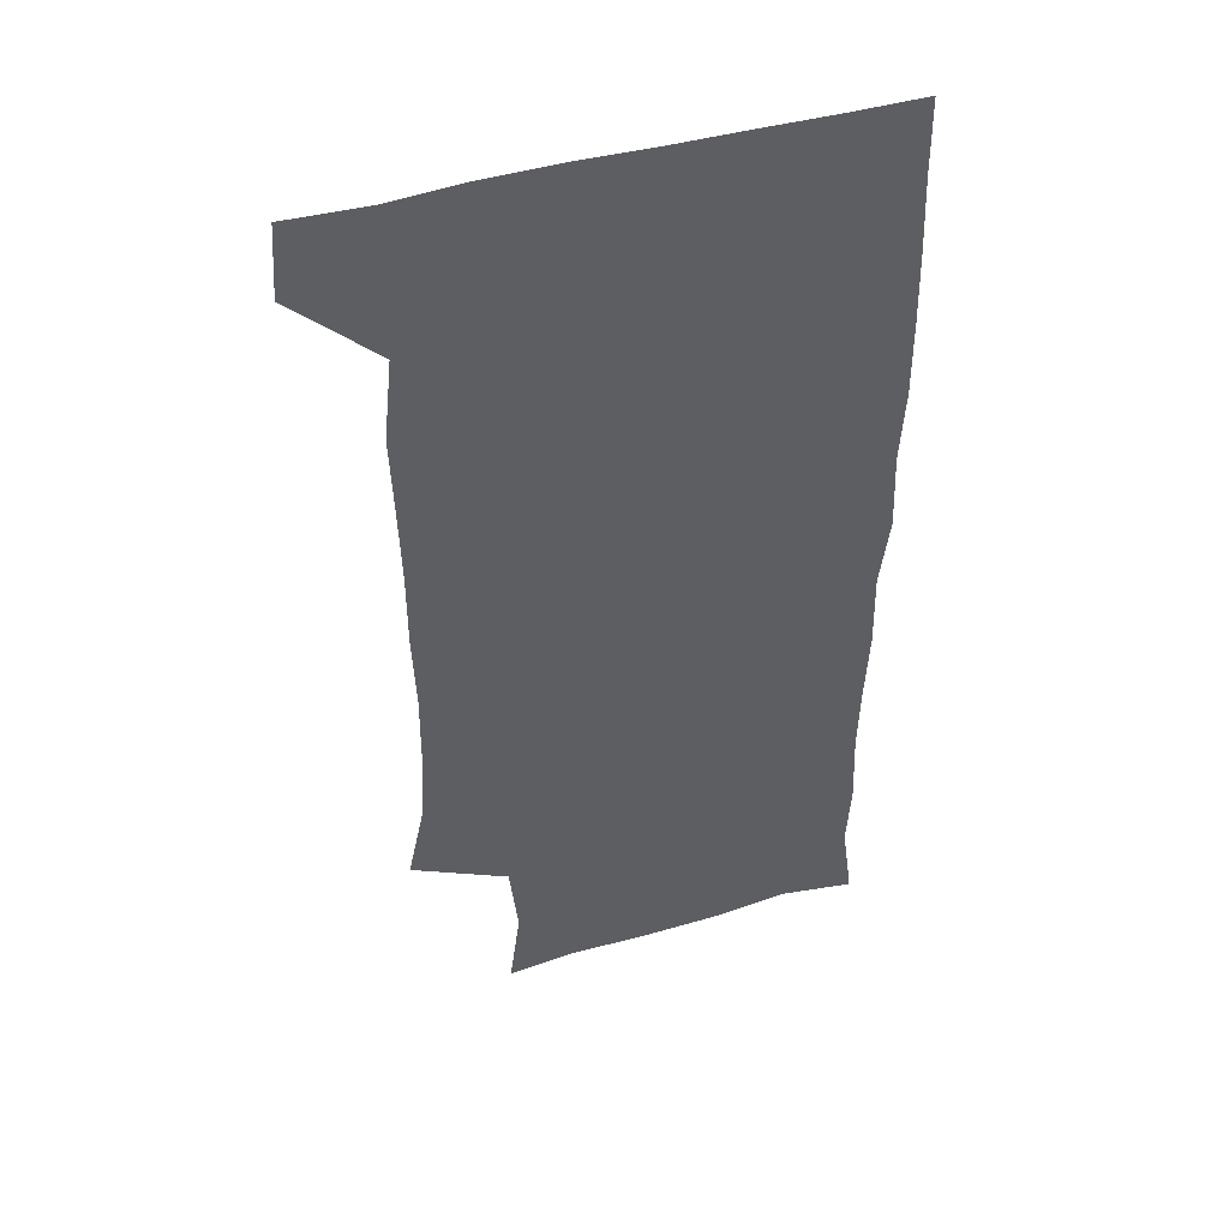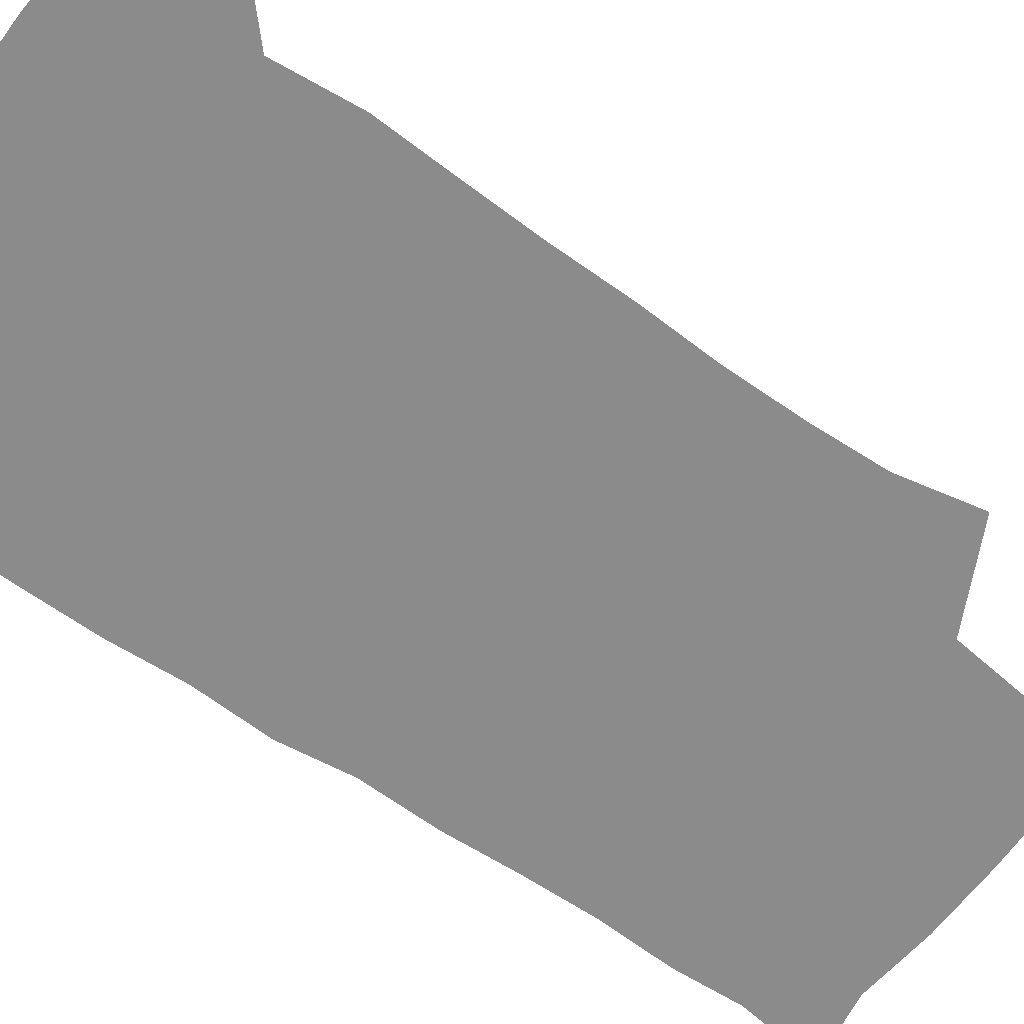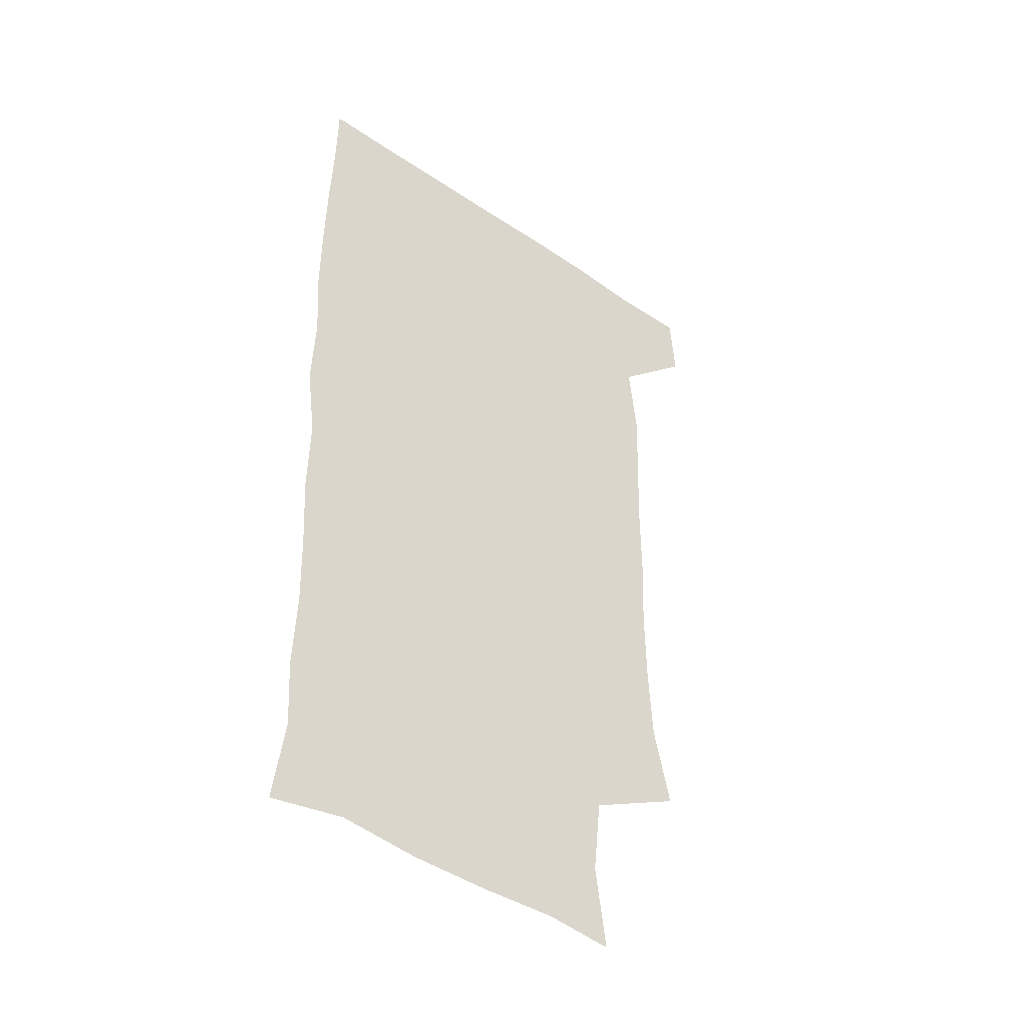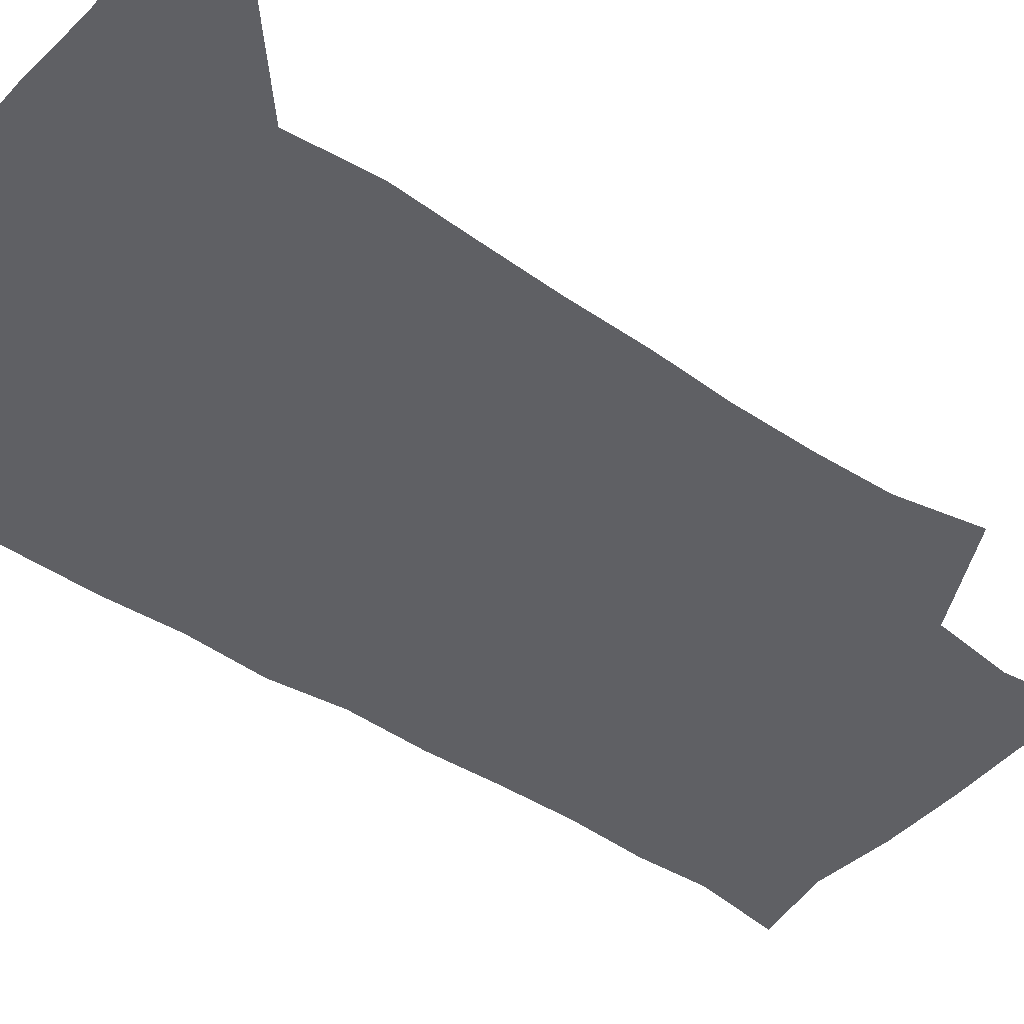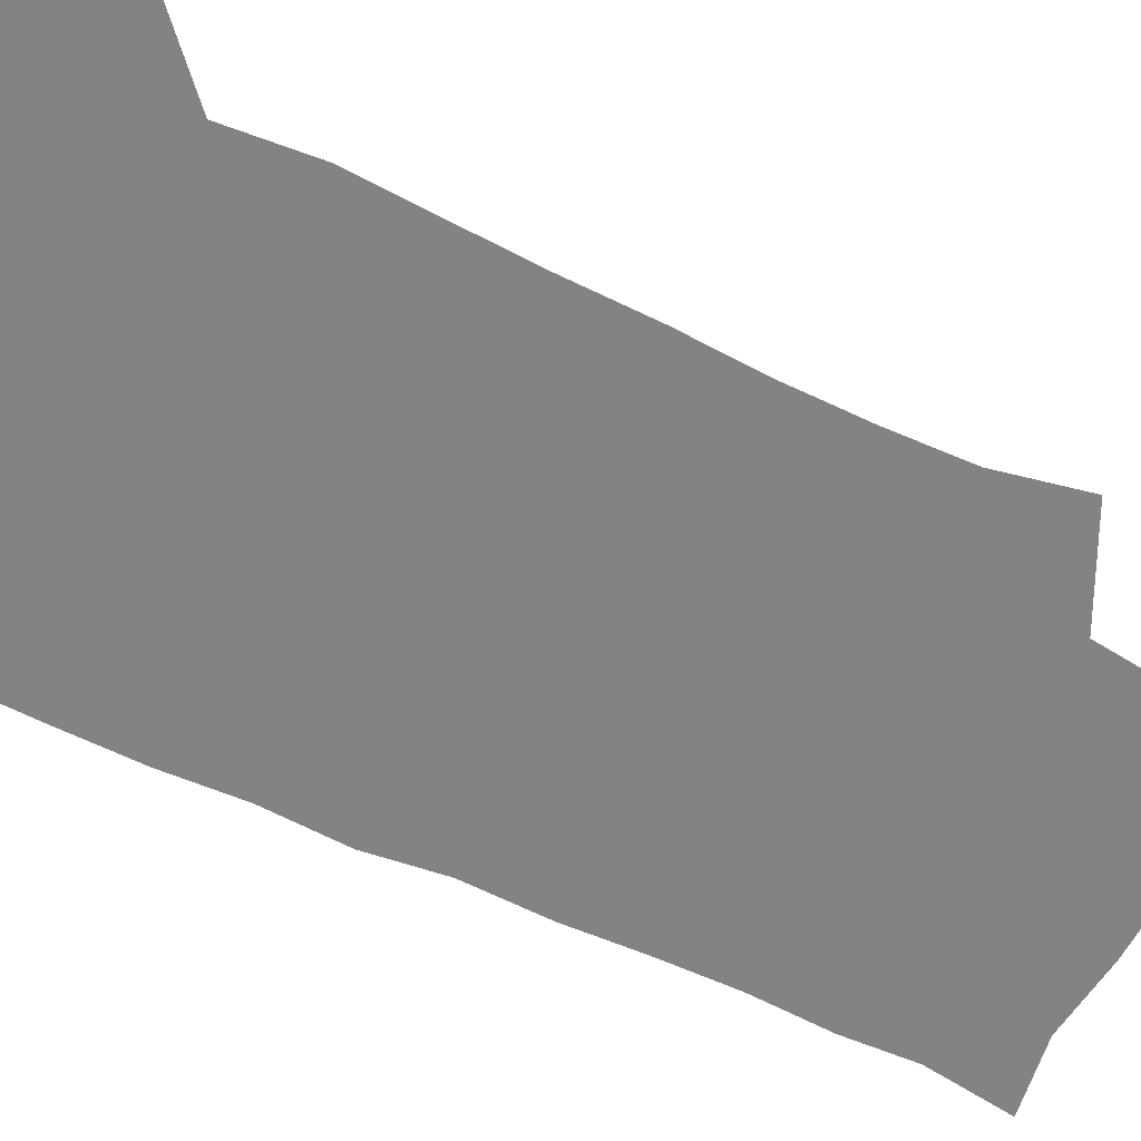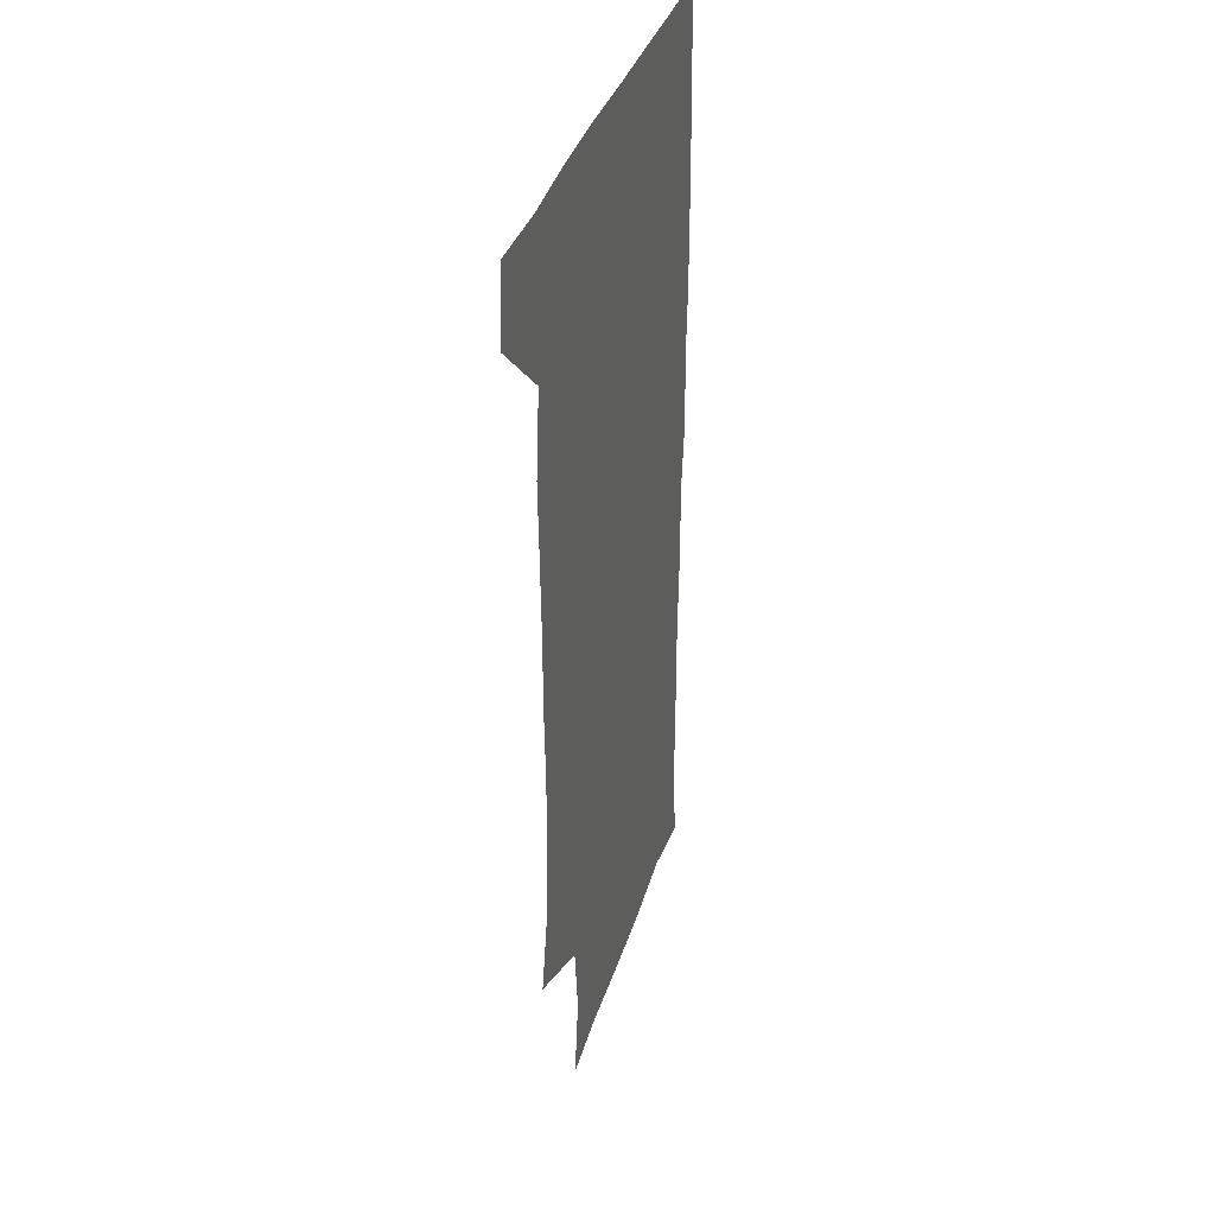
<metadata>
{"format":"obj","ext":"obj","renderer":"f3d","projection":"perspective","resolution":1024,"background":"white","views":[{"elev":45.8,"azim":-18.0,"up":"+Y"},{"elev":-63.8,"azim":-125.8,"up":"+Z"},{"elev":-44.1,"azim":141.5,"up":"+Y"},{"elev":-44.6,"azim":-128.7,"up":"+Z"},{"elev":-61.1,"azim":-116.6,"up":"+Z"},{"elev":36.9,"azim":-73.4,"up":"+Y"}]}
</metadata>
<code>
v 478.4 541.1 0
v 480.4 570 0
v 502.6 256.9 0
v 509.7 289.2 0
v 511.2 319 0
v 511.5 350.8 0
v 510.3 382 0
v 510.4 414.3 0
v 509.4 446 0
v 508.4 477.1 0
v 511.8 510 0
v 510.8 540.2 0
v 511.6 569.1 0
v 540.6 172.9 0
v 545 206.1 0
v 541.7 237.3 0
v 545.7 272.5 0
v 546.7 303.2 0
v 545.1 331.6 0
v 545.6 362.3 0
v 545.1 392 0
v 543.8 421.4 0
v 543.2 451.4 0
v 543.6 481.6 0
v 543.4 510.8 0
v 543.8 539.6 0
v 540.6 571 0
v 567.7 175.7 0
v 574 215.7 0
v 574.5 246.8 0
v 575 277.3 0
v 574.3 305.7 0
v 574.5 336.2 0
v 574.8 366.5 0
v 573.4 394.1 0
v 573 423.5 0
v 573.4 453.7 0
v 573.1 482.5 0
v 573 511.2 0
v 573.2 539.2 0
v 570.3 571.4 0
v 598 174.8 0
v 601.2 215.5 0
v 602 249.1 0
v 602.2 278.4 0
v 602.2 307.7 0
v 601.9 336.1 0
v 601.9 366 0
v 602.1 396.2 0
v 601.7 424.7 0
v 601.8 454.5 0
v 601.7 482.9 0
v 602 511.7 0
v 601.6 540.4 0
v 600.7 570.6 0
v 629.8 175.3 0
v 629.2 216.5 0
v 629.2 247.5 0
v 629.7 275.7 0
v 629.3 307.9 0
v 629.4 337.3 0
v 629.5 366.8 0
v 629.7 395.8 0
v 630 424.5 0
v 629.9 454 0
v 630 483.1 0
v 630.2 511.7 0
v 630.5 540.2 0
v 630.7 570.5 0
v 660.9 178.5 0
v 657.2 214.2 0
v 656.9 244.2 0
v 657.3 273.4 0
v 657.2 304 0
v 657.5 334.1 0
v 657.7 364.1 0
v 658.3 393.5 0
v 658.4 423.3 0
v 658.7 452.7 0
v 659.5 481.8 0
v 659.6 511.2 0
v 660 540.4 0
v 660.7 570.1 0
v 691.4 173.2 0
v 686.9 206.9 0
v 688.4 234.5 0
v 687.2 265.5 0
v 687.9 295.4 0
v 689.5 325.1 0
v 688.8 357.2 0
v 692.6 386 0
v 691.4 417.8 0
v 693.1 447.8 0
v 693 478.5 0
v 692.3 509.2 0
v 691.1 540 0
v 690.7 570.2 0
v 691 601 0
f 11 12 1
f 1 12 2
f 12 13 2
f 16 17 3
f 3 17 4
f 17 18 4
f 4 18 5
f 18 19 5
f 5 19 6
f 19 20 6
f 6 20 7
f 20 21 7
f 7 21 8
f 21 22 8
f 8 22 9
f 22 23 9
f 9 23 10
f 23 24 10
f 10 24 11
f 24 25 11
f 11 25 12
f 25 26 12
f 12 26 13
f 26 27 13
f 14 28 15
f 28 29 15
f 15 29 16
f 29 30 16
f 16 30 17
f 30 31 17
f 17 31 18
f 31 32 18
f 18 32 19
f 32 33 19
f 19 33 20
f 33 34 20
f 20 34 21
f 34 35 21
f 21 35 22
f 35 36 22
f 22 36 23
f 36 37 23
f 23 37 24
f 37 38 24
f 24 38 25
f 38 39 25
f 25 39 26
f 39 40 26
f 26 40 27
f 40 41 27
f 28 42 29
f 42 43 29
f 29 43 30
f 43 44 30
f 30 44 31
f 44 45 31
f 31 45 32
f 45 46 32
f 32 46 33
f 46 47 33
f 33 47 34
f 47 48 34
f 34 48 35
f 48 49 35
f 35 49 36
f 49 50 36
f 36 50 37
f 50 51 37
f 37 51 38
f 51 52 38
f 38 52 39
f 52 53 39
f 39 53 40
f 53 54 40
f 40 54 41
f 54 55 41
f 42 56 43
f 56 57 43
f 43 57 44
f 57 58 44
f 44 58 45
f 58 59 45
f 45 59 46
f 59 60 46
f 46 60 47
f 60 61 47
f 47 61 48
f 61 62 48
f 48 62 49
f 62 63 49
f 49 63 50
f 63 64 50
f 50 64 51
f 64 65 51
f 51 65 52
f 65 66 52
f 52 66 53
f 66 67 53
f 53 67 54
f 67 68 54
f 54 68 55
f 68 69 55
f 56 70 57
f 70 71 57
f 57 71 58
f 71 72 58
f 58 72 59
f 72 73 59
f 59 73 60
f 73 74 60
f 60 74 61
f 74 75 61
f 61 75 62
f 75 76 62
f 62 76 63
f 76 77 63
f 63 77 64
f 77 78 64
f 64 78 65
f 78 79 65
f 65 79 66
f 79 80 66
f 66 80 67
f 80 81 67
f 67 81 68
f 81 82 68
f 68 82 69
f 82 83 69
f 70 84 71
f 84 85 71
f 71 85 72
f 85 86 72
f 72 86 73
f 86 87 73
f 73 87 74
f 87 88 74
f 74 88 75
f 88 89 75
f 75 89 76
f 89 90 76
f 76 90 77
f 90 91 77
f 77 91 78
f 91 92 78
f 78 92 79
f 92 93 79
f 79 93 80
f 93 94 80
f 80 94 81
f 94 95 81
f 81 95 82
f 95 96 82
f 82 96 83
f 96 97 83

</code>
